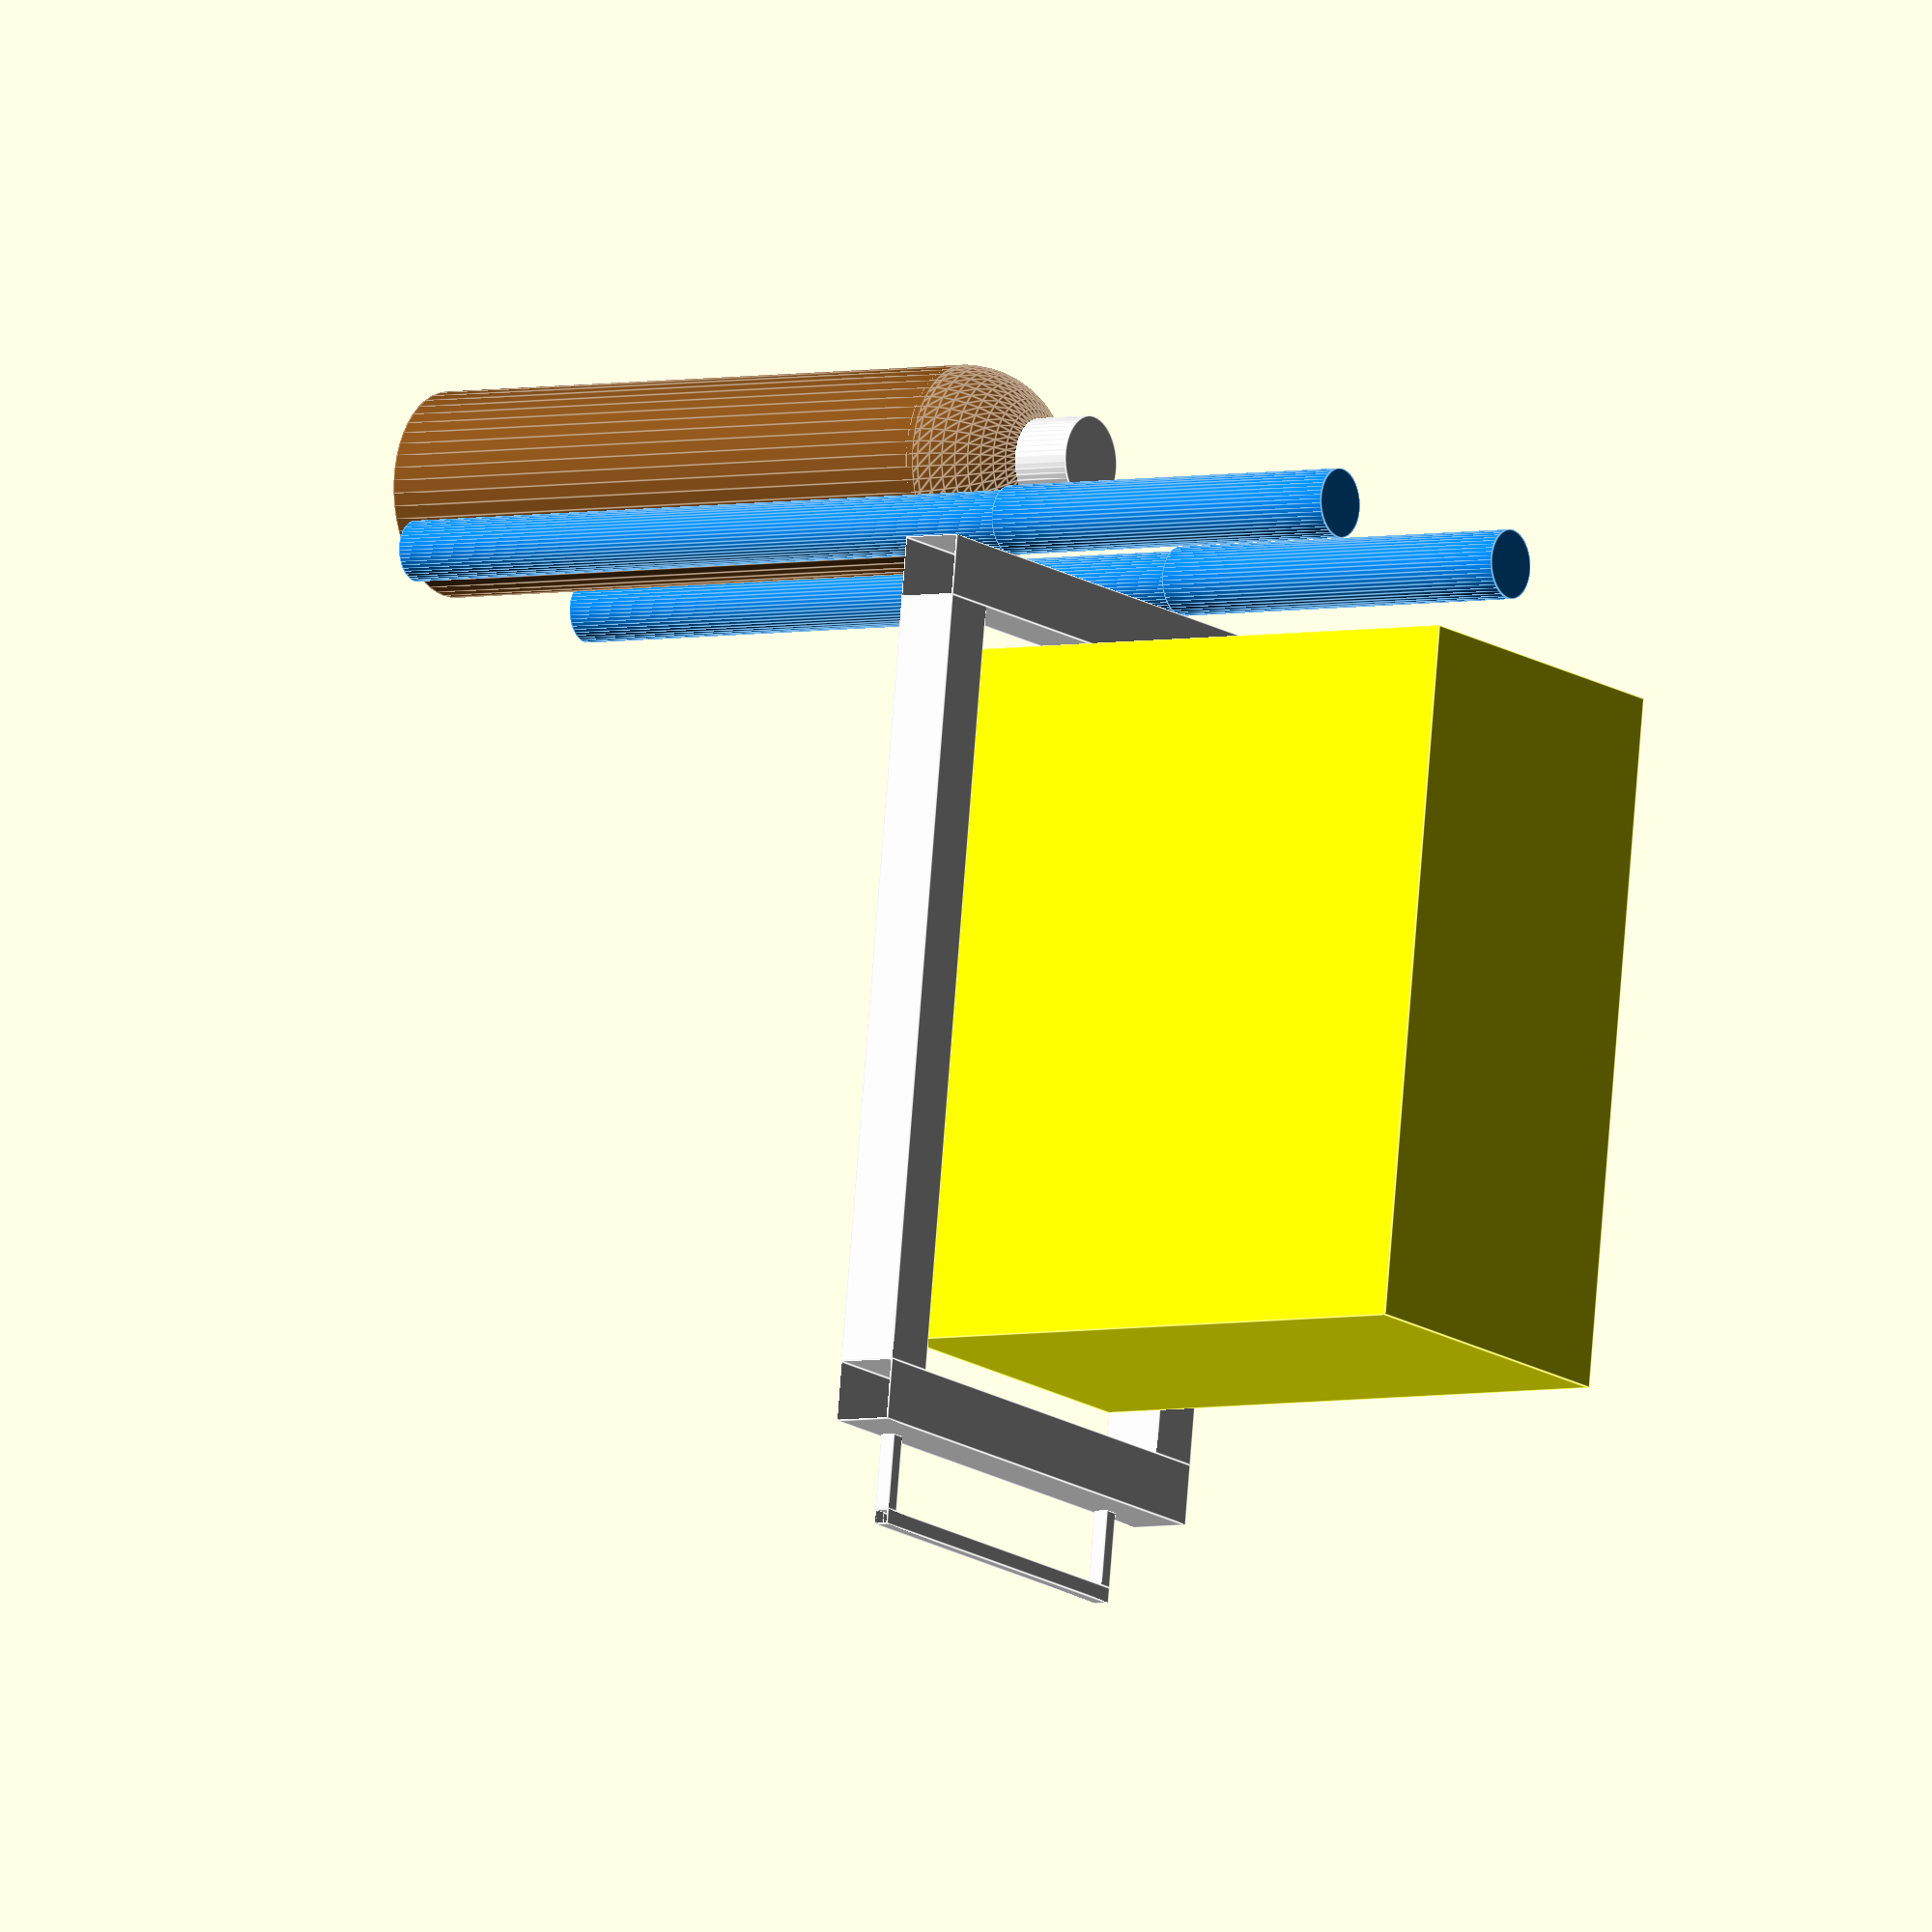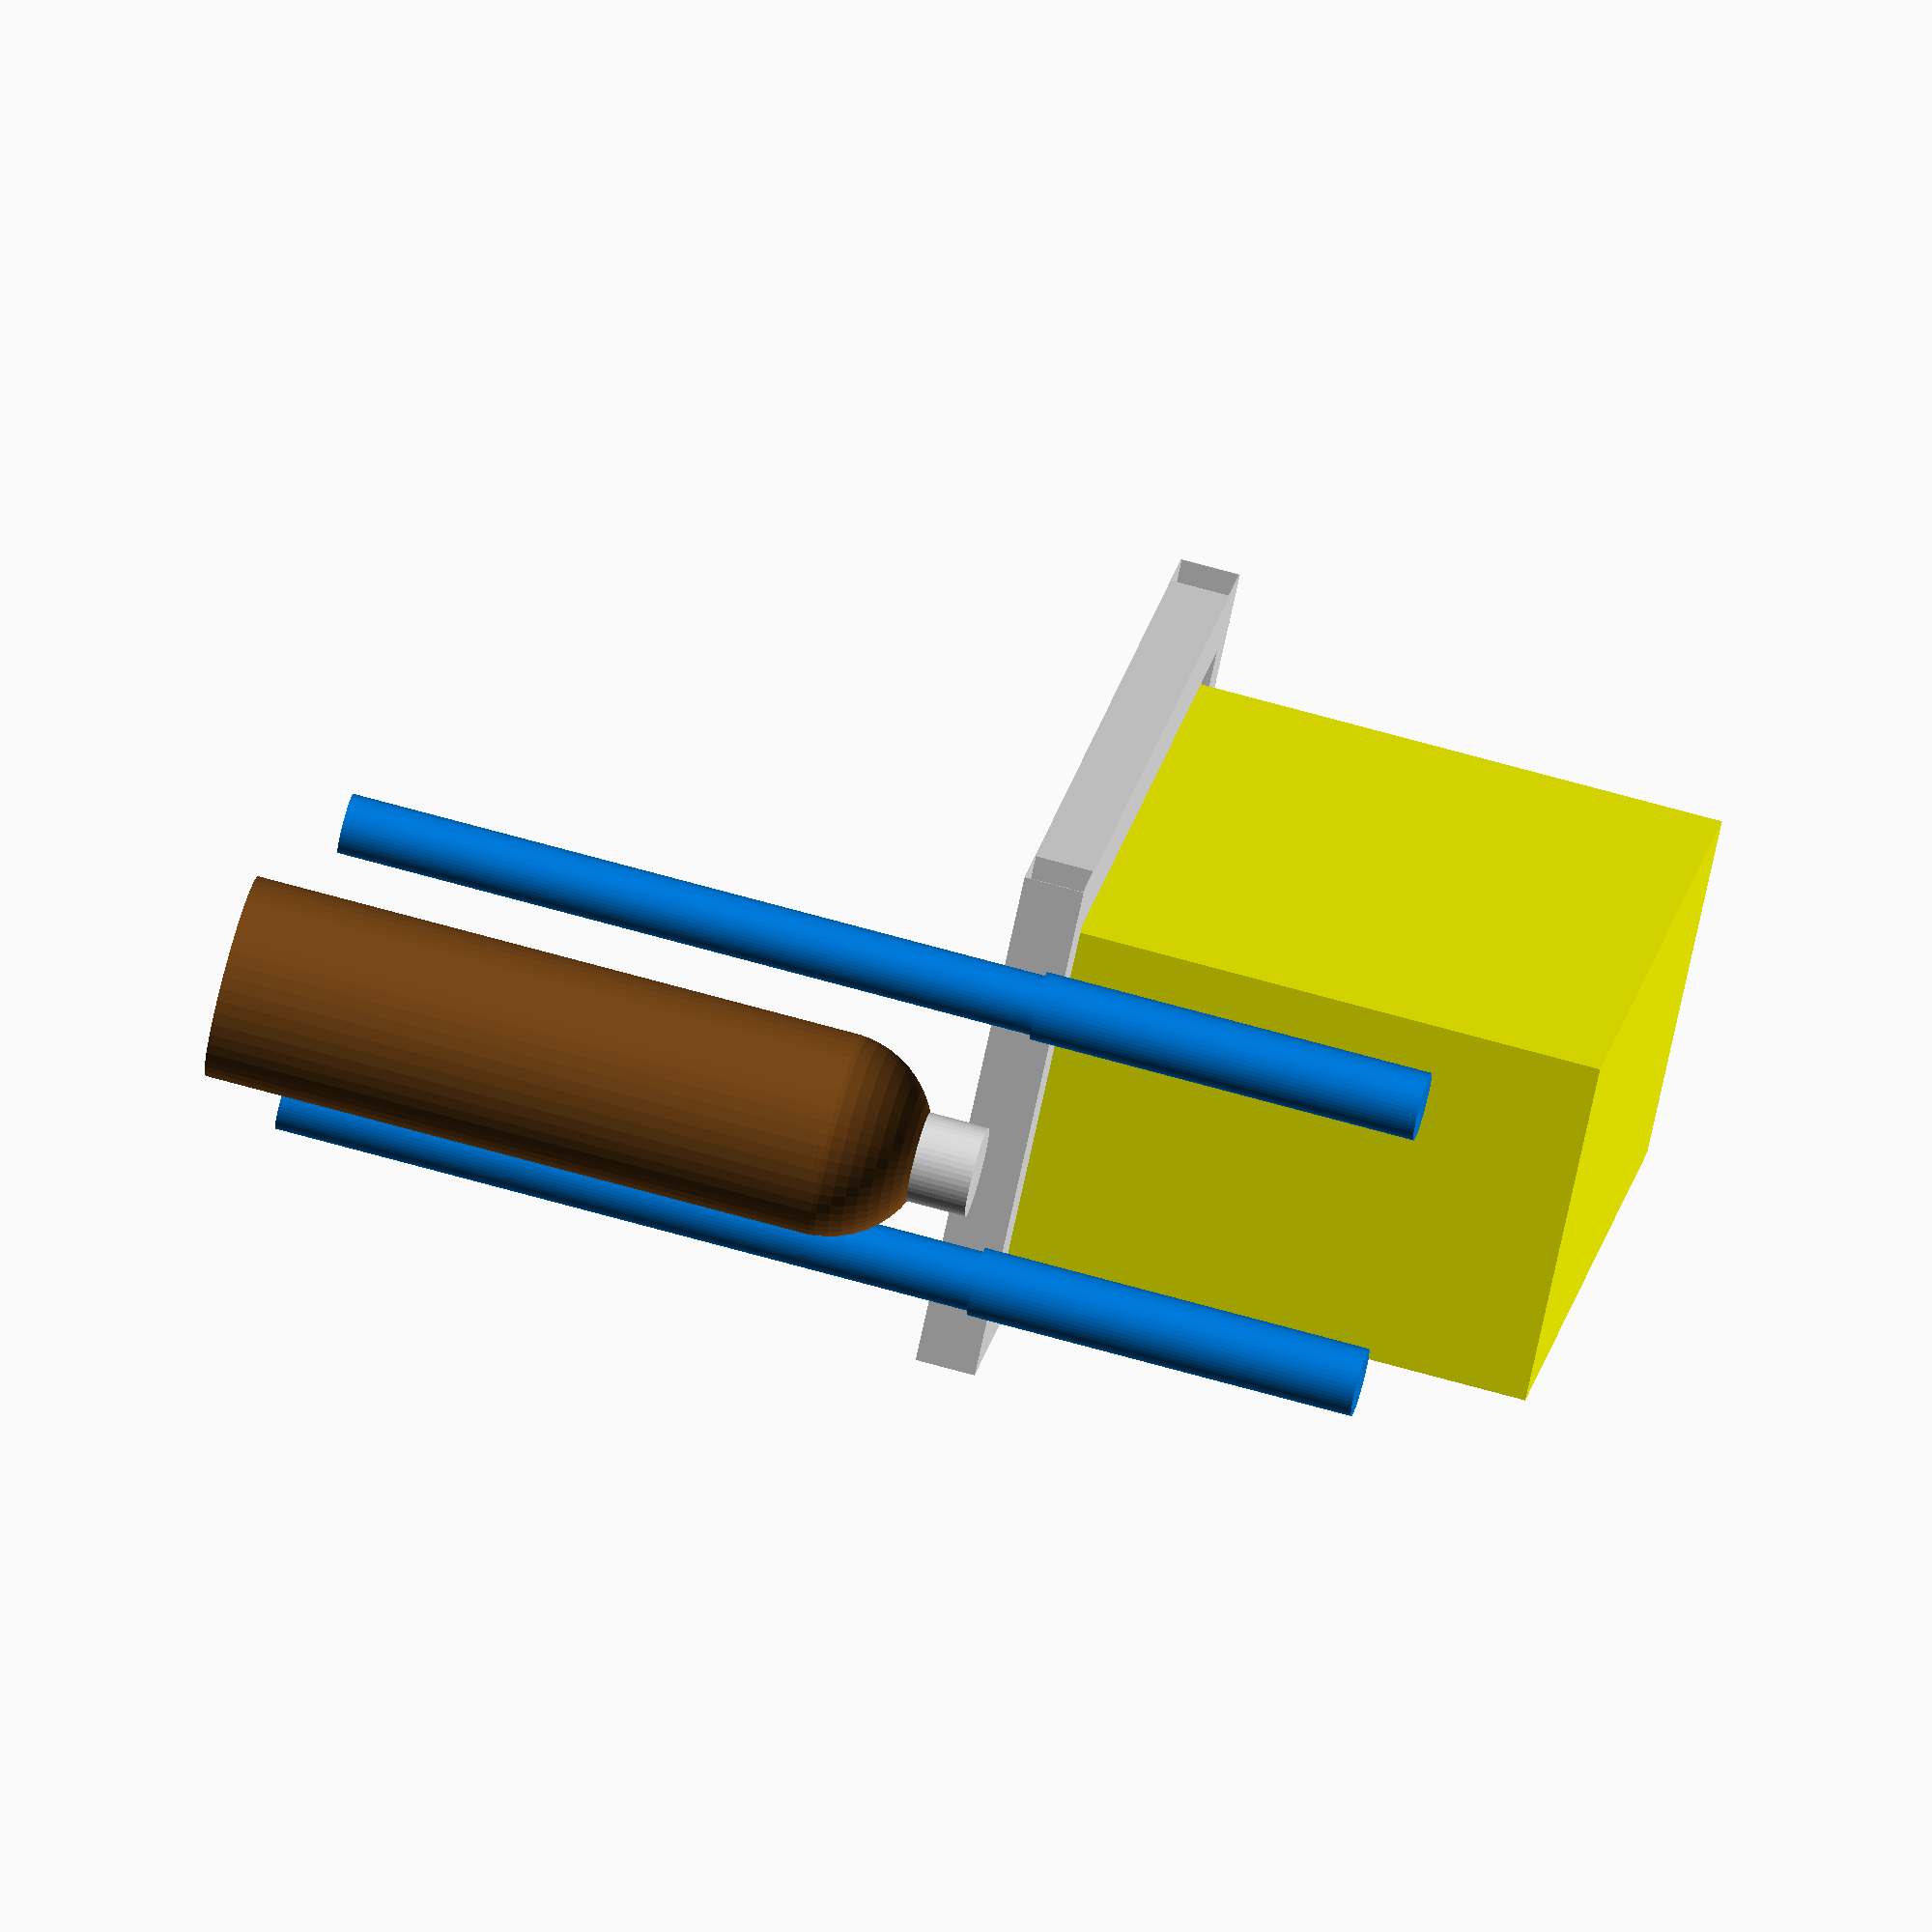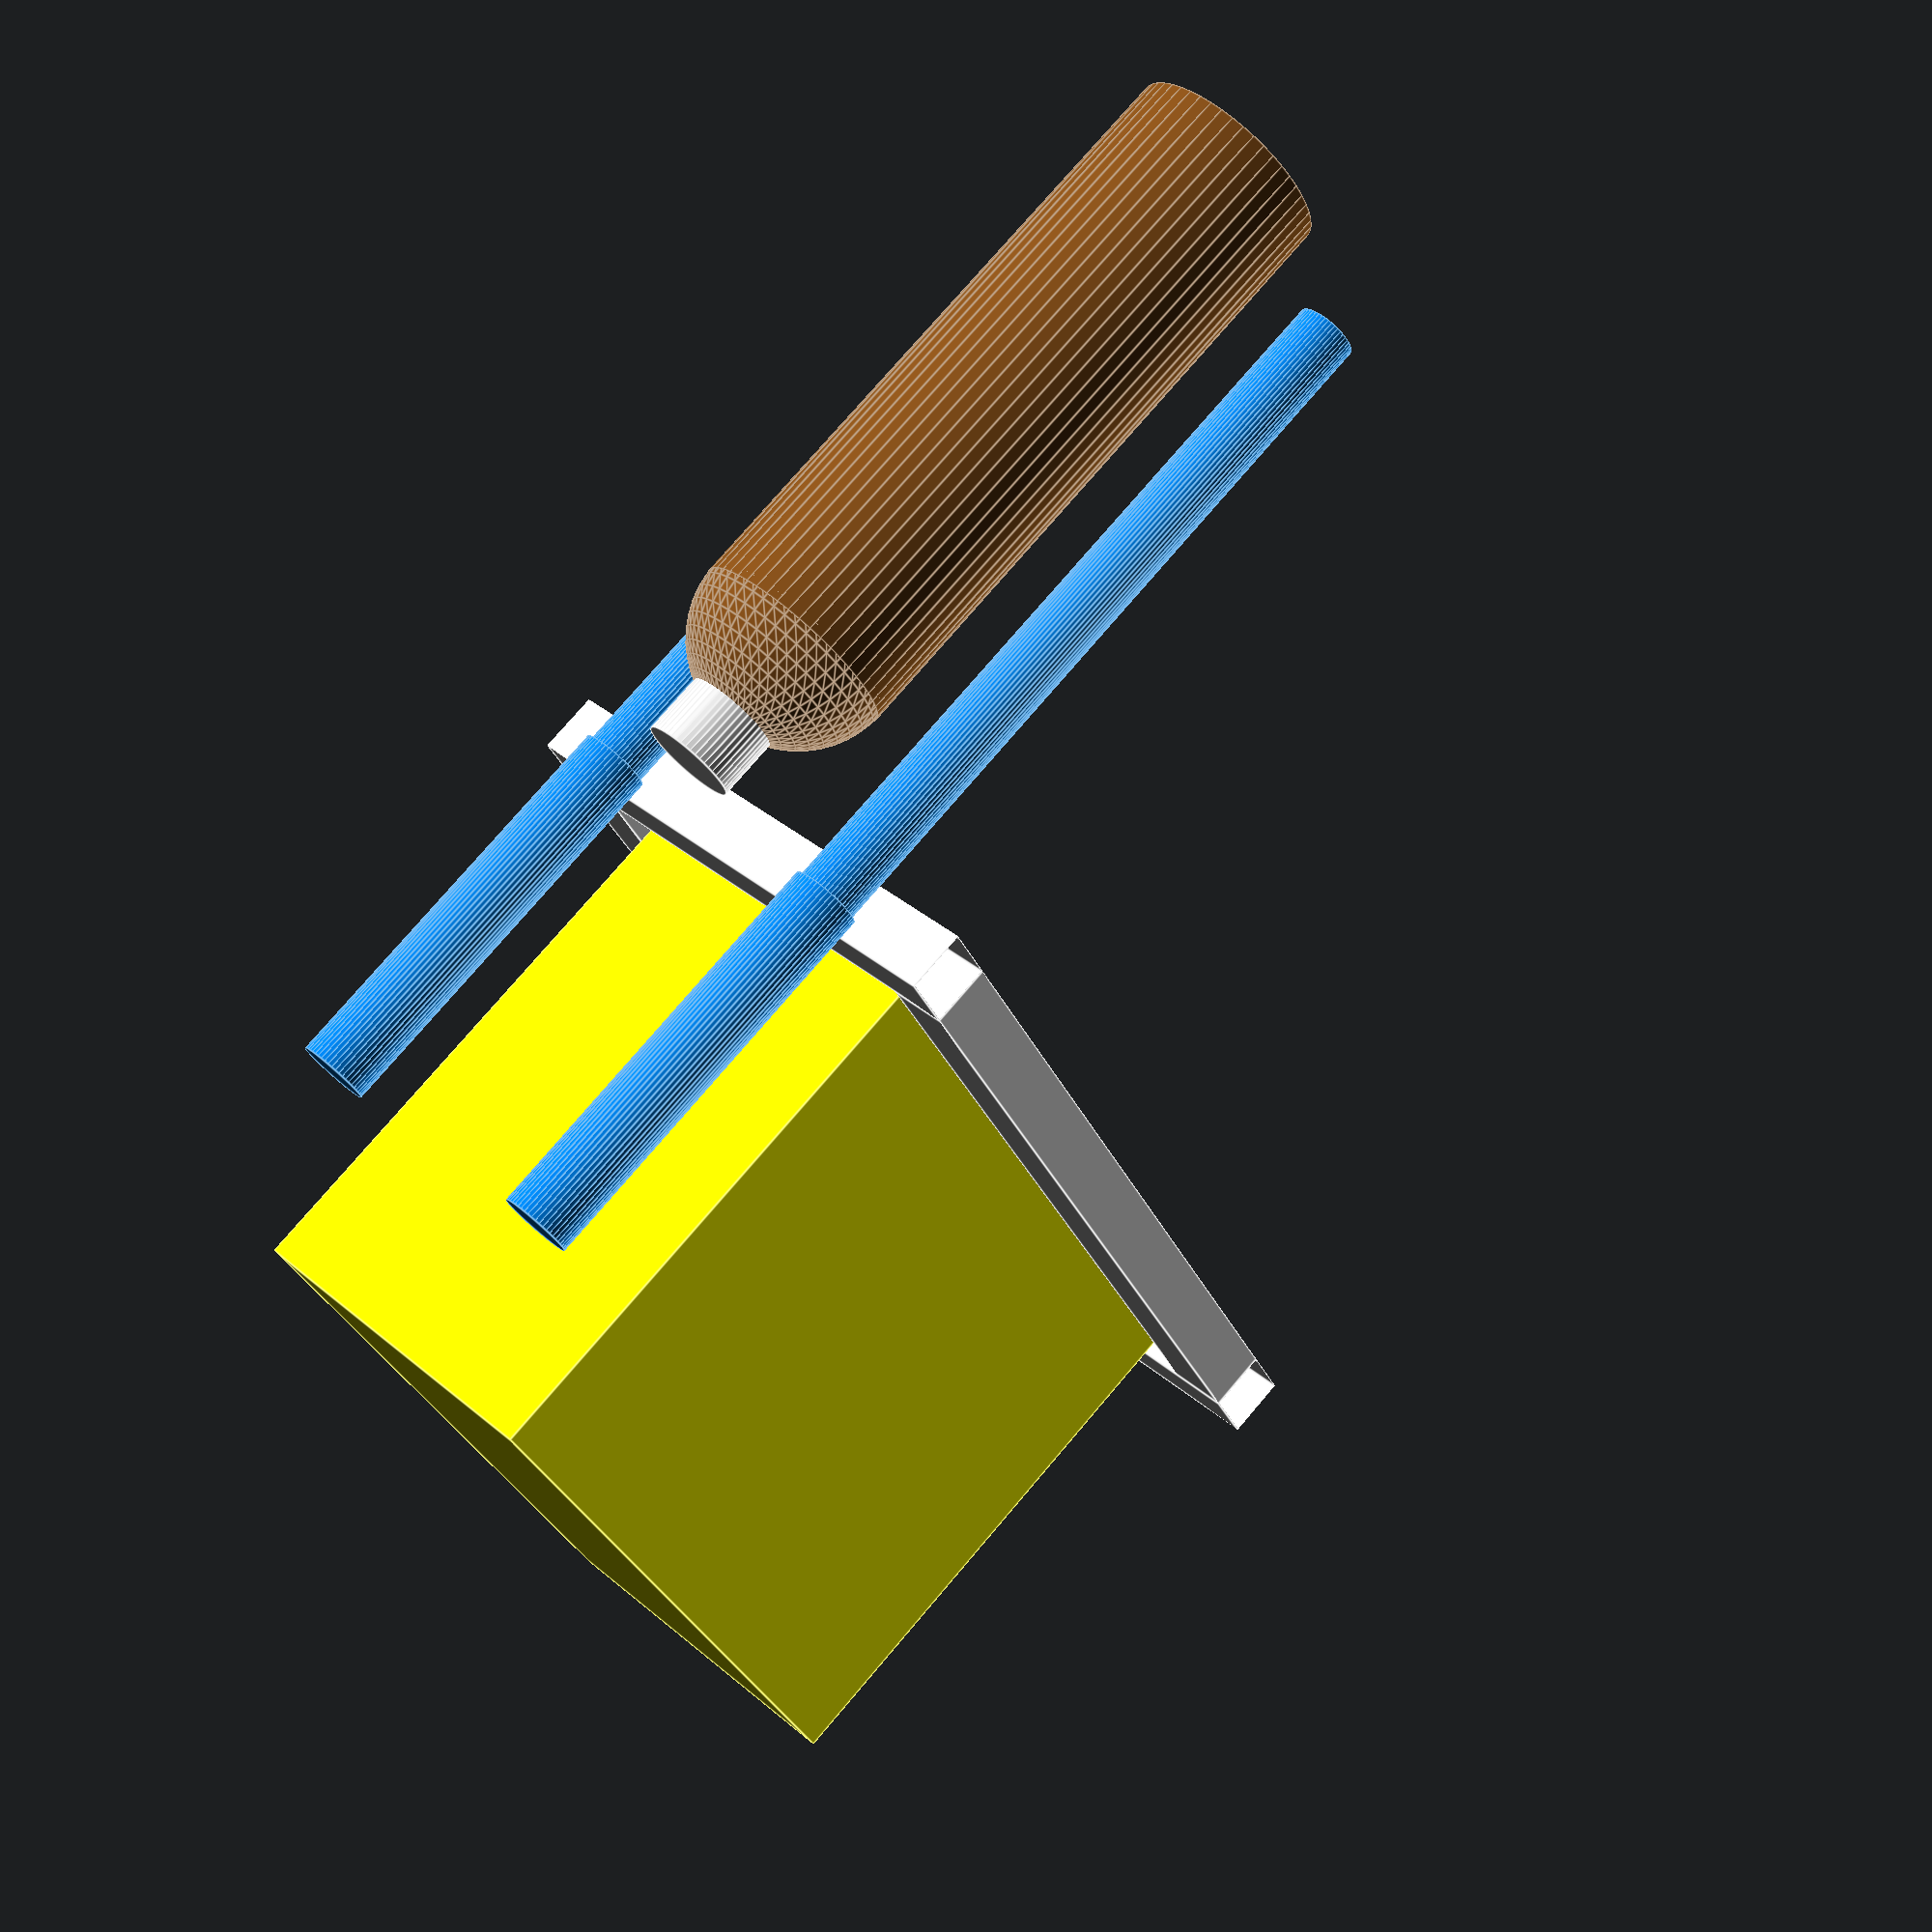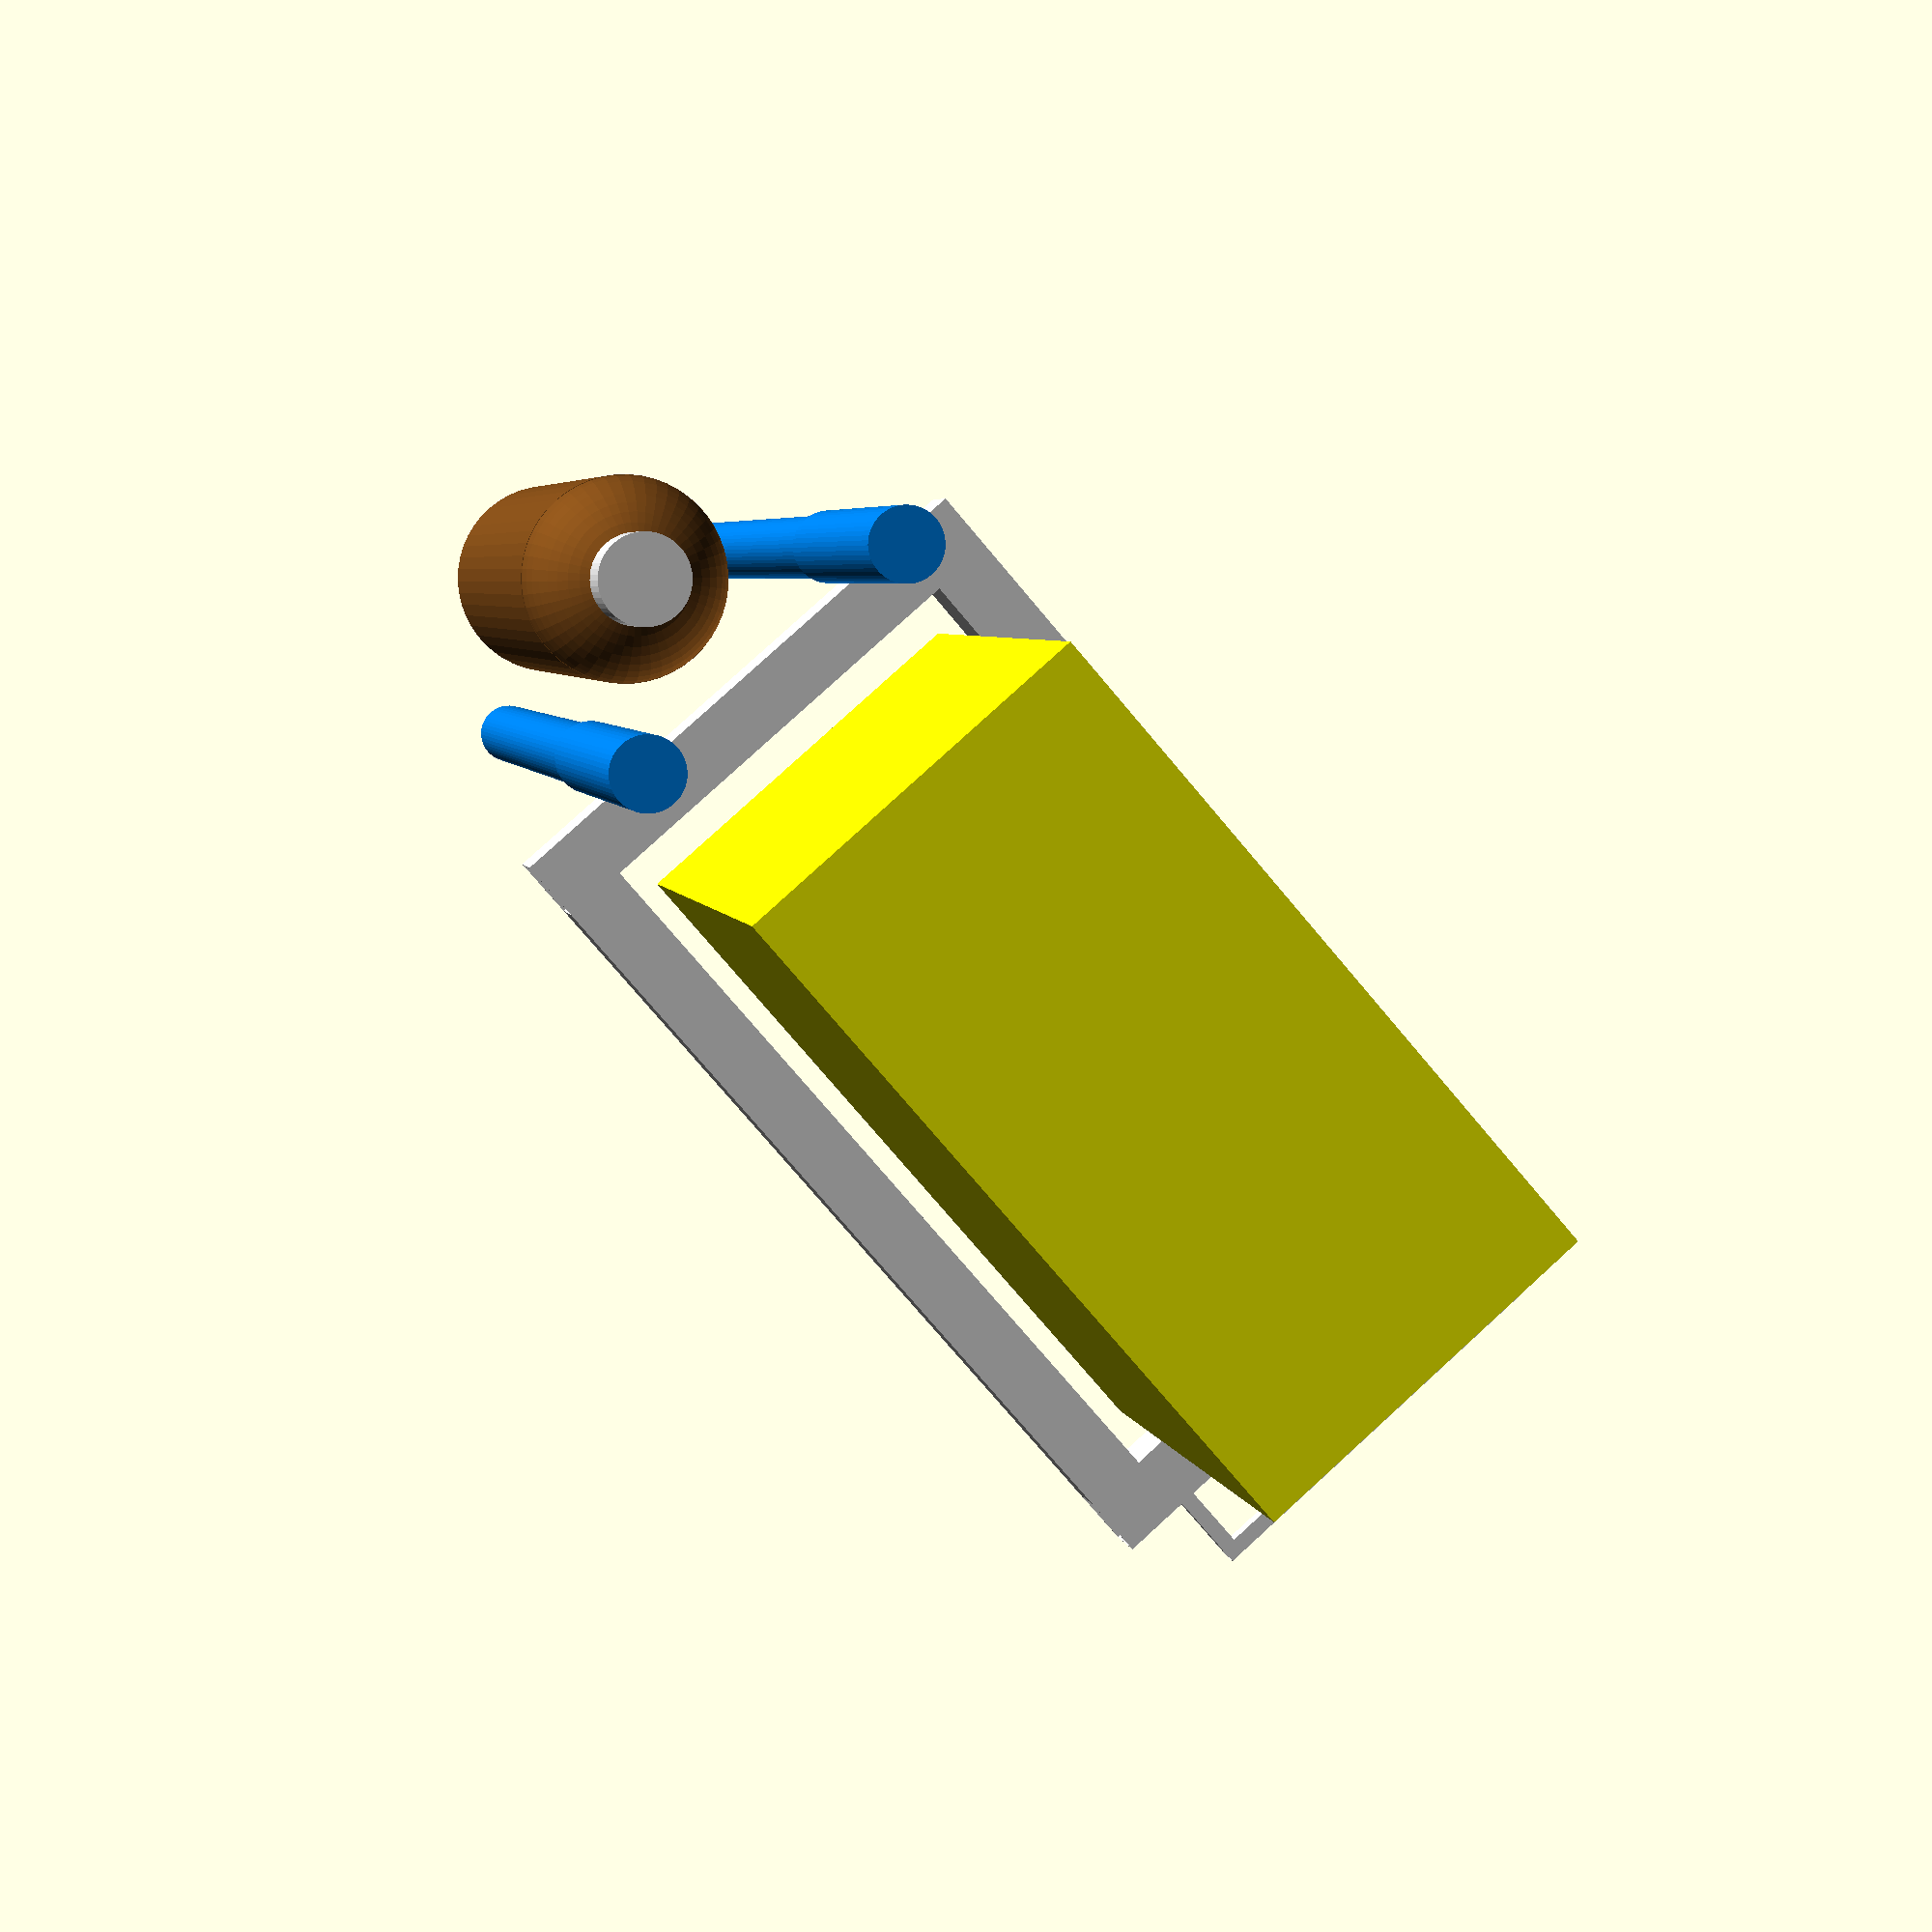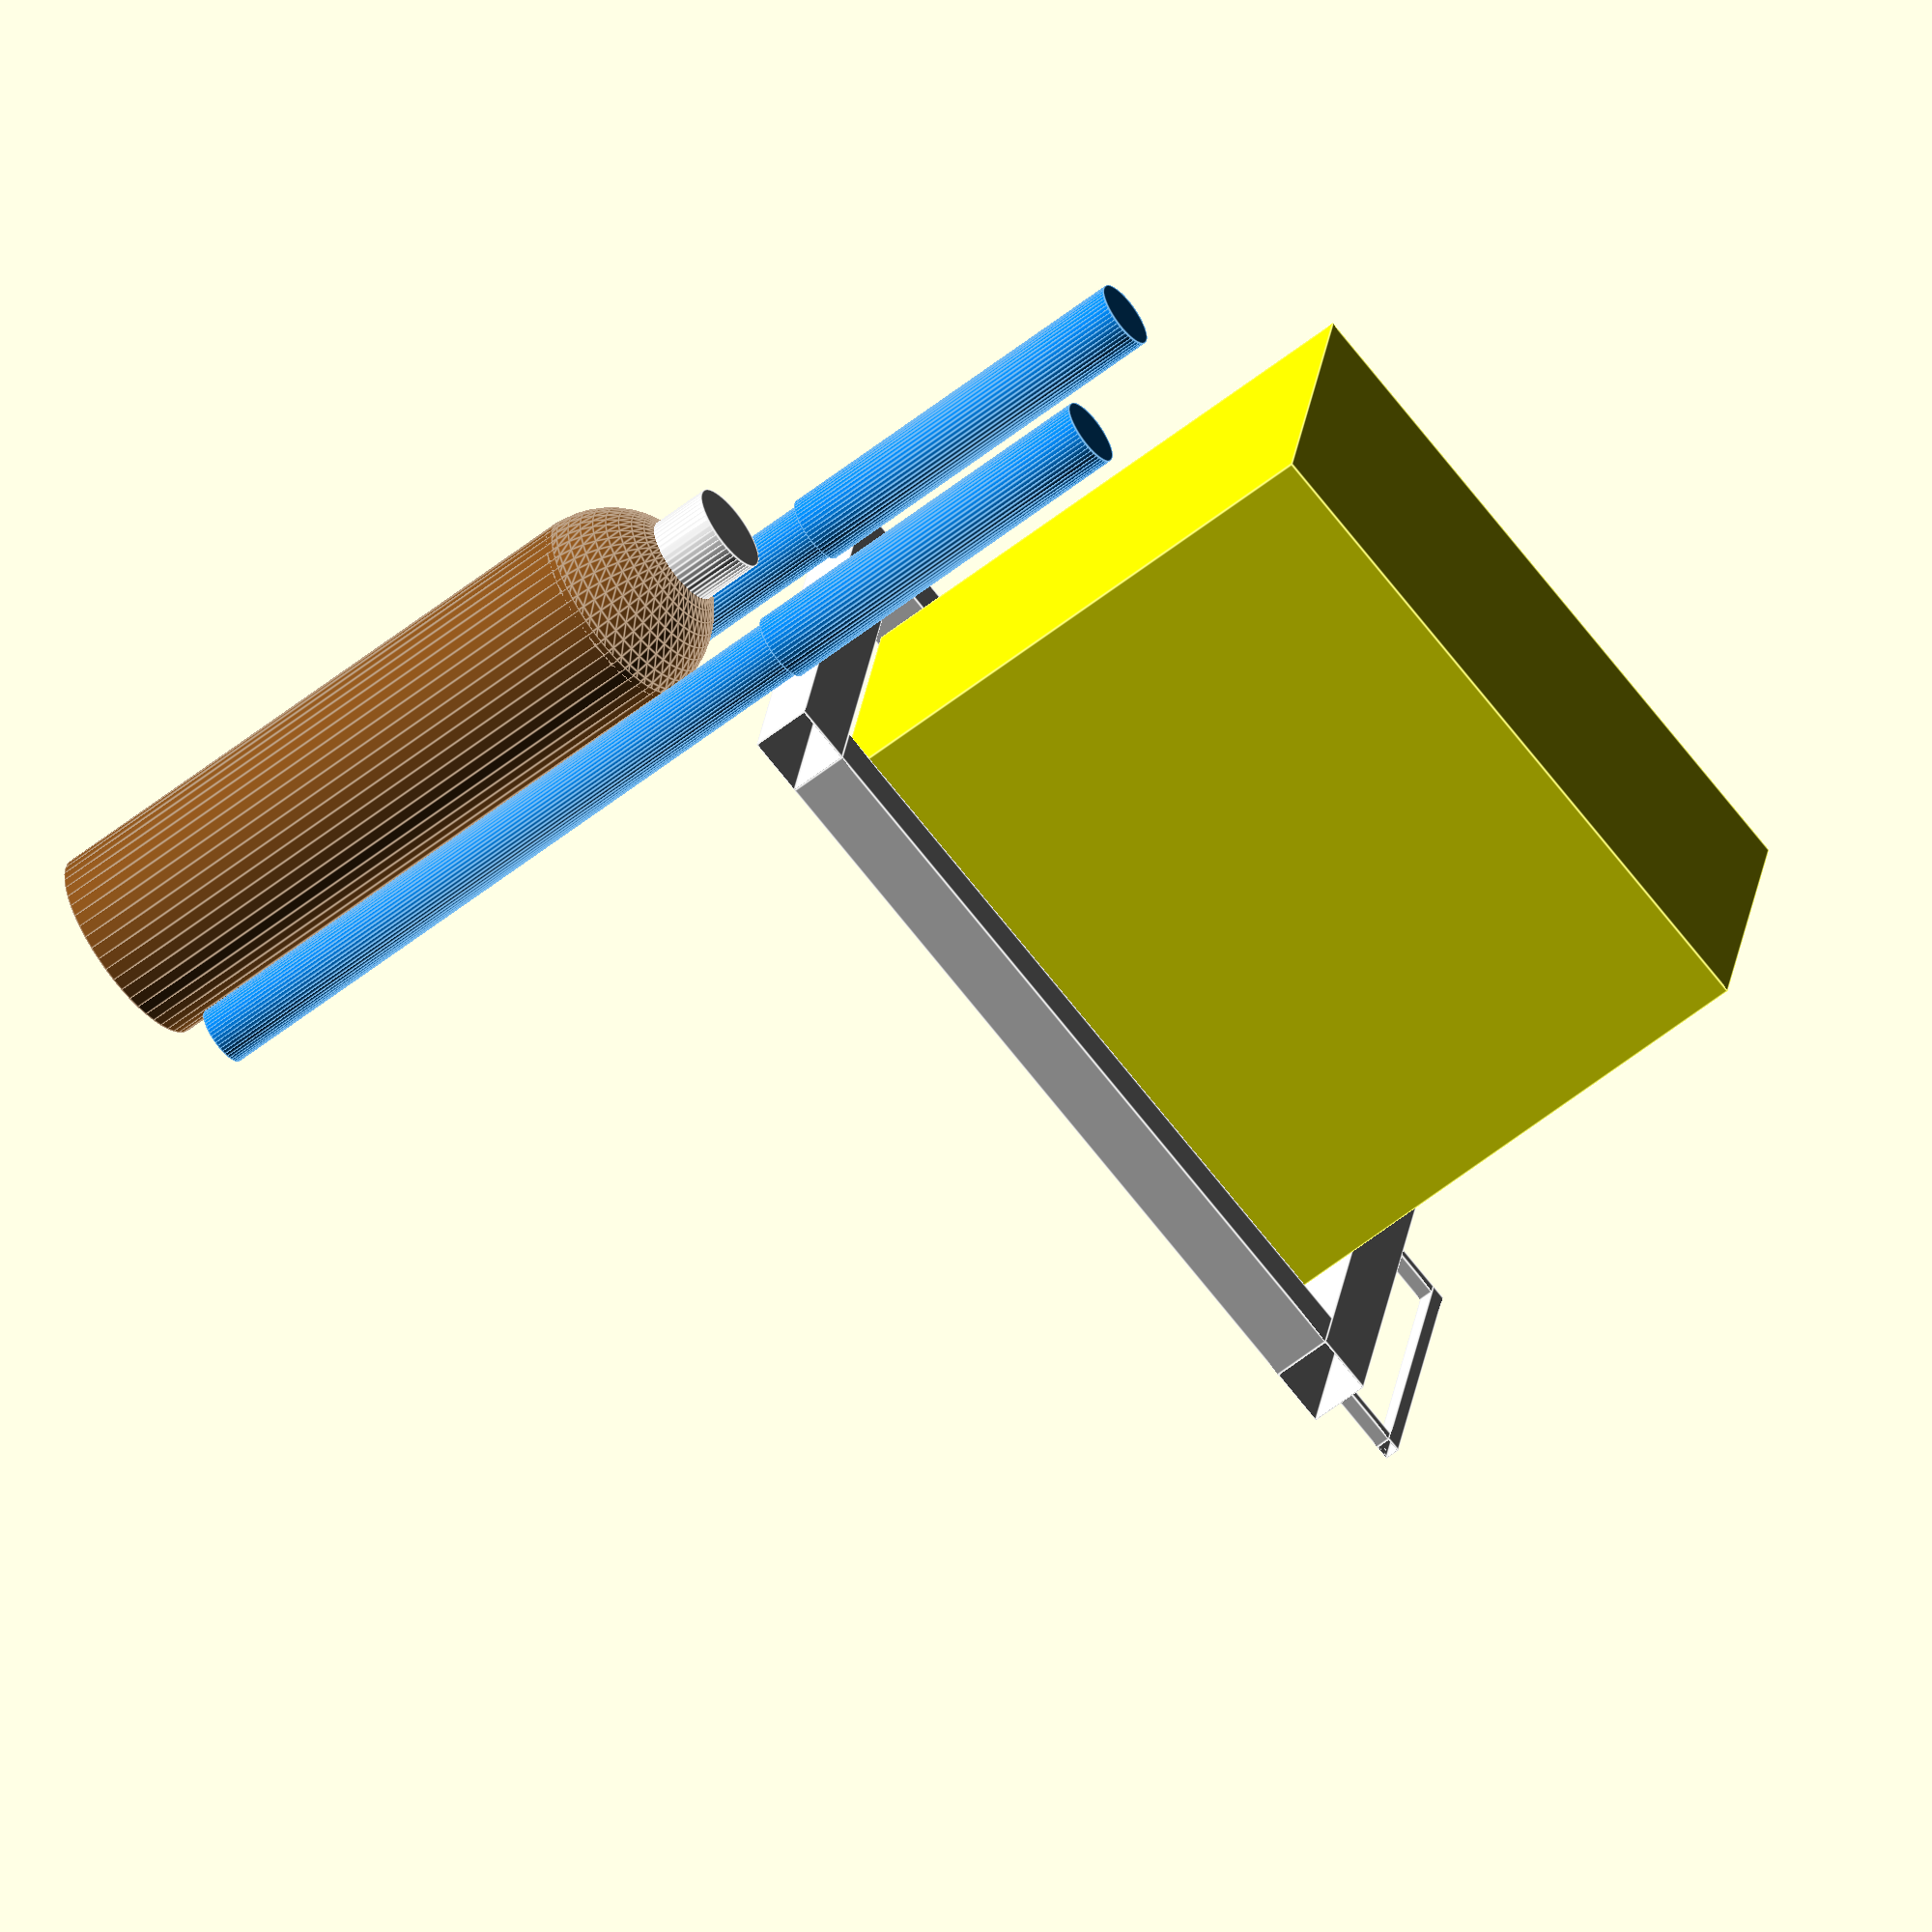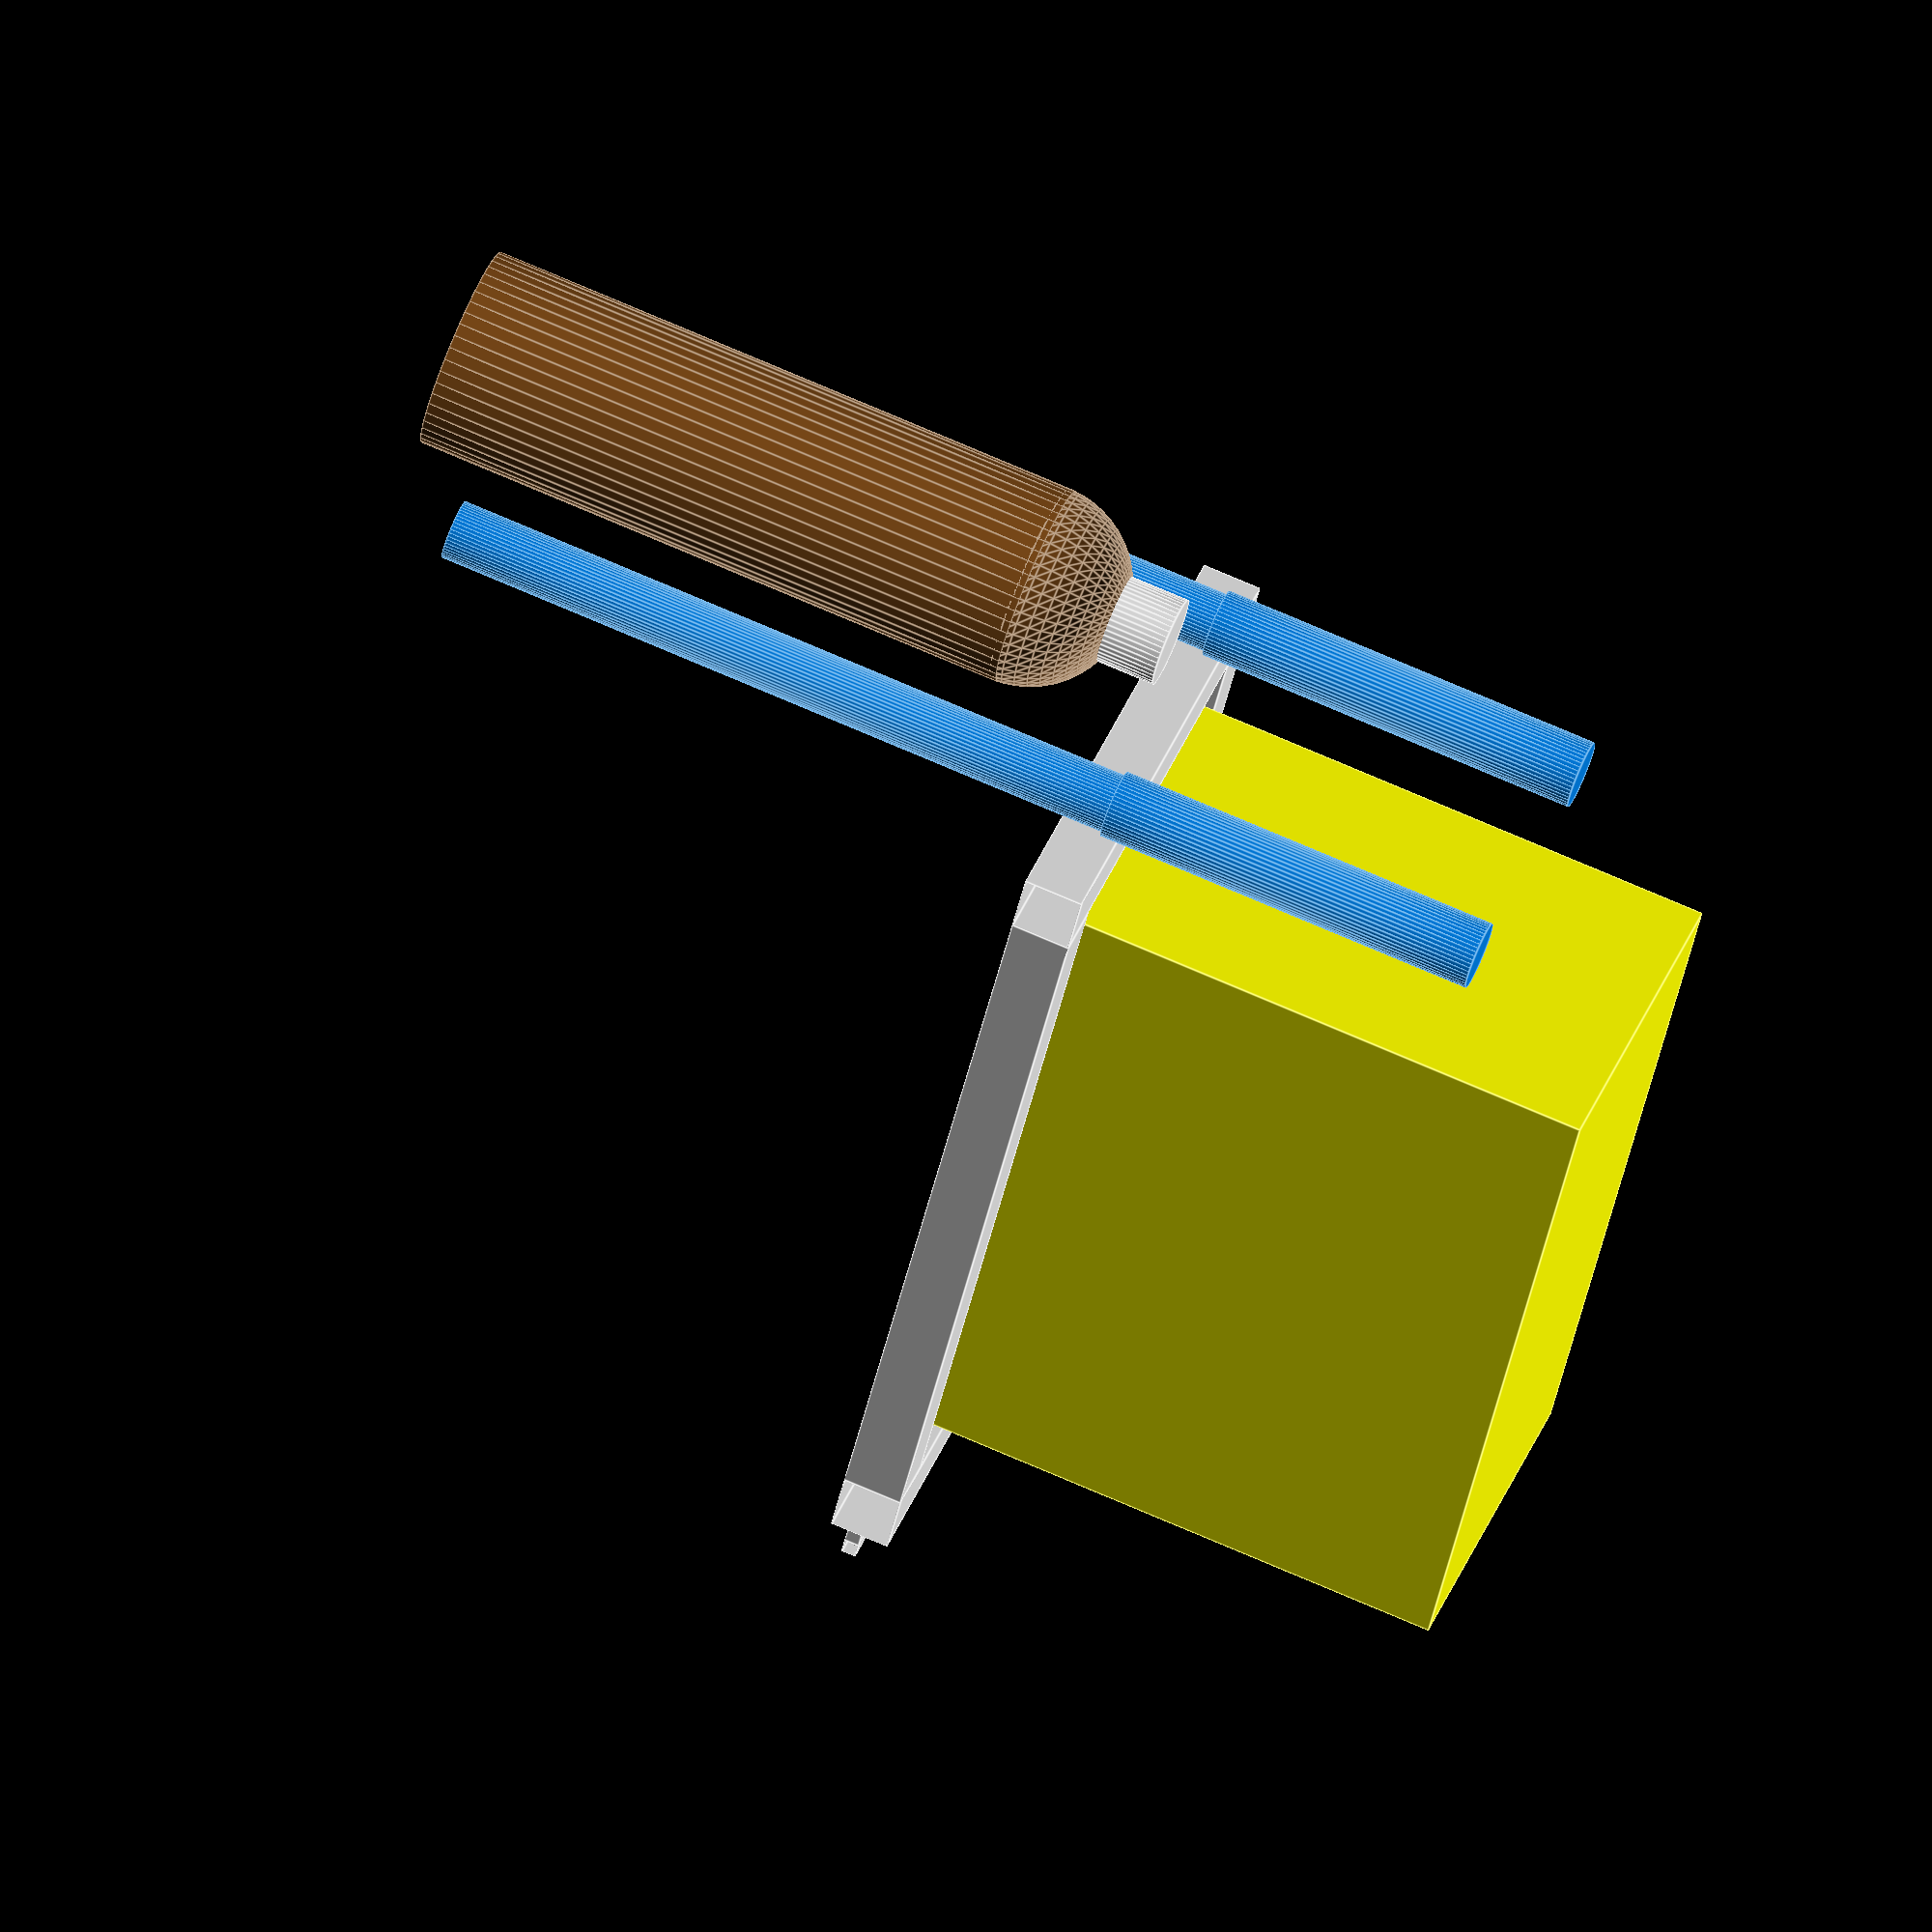
<openscad>
Alpha200_length = 23;//23 inches
Alpha200_width = 12;//12 inches
Alpha200_height = 19;//19 inches

ShelfLength = 25.5;
ShelfWidth = 7.75;

HandelStub=2.5;


TopShelfRotation =10;

//Tubing Stock
TwoInches =2; //Two Inches to MM;
OneInches =1; //One Inches to MM;
HalfInches =0.5; //One Inches to MM;
WallThickness = 1/16 ;


AlphaTig200();
2InchtopShelf();
//RodGuard();

translate([-19,0,-24])
    ArgonTank55();

translate([-16,-5,-20])
    RodGuard();

translate([-16,5,-20])
    RodGuard();

//55 Cubic Foot Argon Tank Dimensions..
module ArgonTank55()
{
    $fn=50; 
    {
        color([.5,.3,.1])
        {
            cylinder(20.5, 3.375, 3.375, true);
            translate ([0,0,10])
                sphere(3.375);
        }
        color([.9,.9,.9])
            translate ([0,0,13])
                cylinder(4, 1.5, 1.5, true);
    }
}

//THis is a rod Guard for Tig Rods... 
module RodGuard()
{
    $fn=50; 
    color([0,.5,.9])
    {
        cylinder(24, 1, 1, true);
        translate ([0,0,18])
        cylinder(13, 1.14, 1.14, true);
    }
}
module HalfInchHandel()
{
        
        HandelLength=ShelfWidth*2-HandelStub;
        //echo ("Handel Length = ", HandelLength);
        //echo ("Handel Stub Length = ", HandelStub);
        //color([1,0,0])
        translate([-(HandelStub/2+.25),0,0])
        rotate([0,0,90])HalfInchSquareTubing(HandelLength,"TopShelf Handel Width");
        
        color([0,1,0])
        rotate([90,00,0]) 
            translate([0,0,HandelLength/2-HalfInches/2])  
                HalfInchSquareTubing(HandelStub,"TopShelf Handel Stub");

        rotate([90,00,0]) 
            translate([0,0,-(HandelLength/2-HalfInches/2)])  
                HalfInchSquareTubing(HandelStub);

}


module 2InchtopShelf()
{
    color([.9,.9,.9])
    {
    
            translate ([0,ShelfWidth,(-Alpha200_height/2)+TwoInches/4]) 2InchSquareTubing(ShelfLength,"TopShelf Length");
            translate ([0,-ShelfWidth,(-Alpha200_height/2)+TwoInches/4]) 2InchSquareTubing(ShelfLength);
            
            translate ([ShelfLength/2+TwoInches/2,0,(-Alpha200_height/2)+TwoInches/4]) 
                rotate([0,0,90])
                    2InchSquareTubing(ShelfWidth*2+2,"TopShelf Width");

            //translate ([-(ShelfLength/2+50)+TwoInches/2,0,(-Alpha200_height/2)+TwoInches/4]) 
            translate ([-(ShelfLength/2+TwoInches/2),0,(-Alpha200_height/2)+TwoInches/4]) 
                rotate([0,0,90])
                    2InchSquareTubing(ShelfWidth*2+2);

            //Handel
            rotate ([0,0,180])
                translate ([-(HandelStub/2+ShelfLength/2+TwoInches),0,-Alpha200_height/2])
                    HalfInchHandel();

    } 
}
module 1InchtopShelf()
{
    AlphaTig200();
    translate ([0,ShelfWidth,(-Alpha200_height/2)+OneInches/4]) 1InchSquareTubing(ShelfLength);
    translate ([0,-ShelfWidth,(-Alpha200_height/2)+OneInches/4]) 1InchSquareTubing(ShelfLength);
    
    translate ([ShelfLength/2+TwoInches/2-13,0,(-Alpha200_height/2)+OneInches/4]) 
        rotate([0,0,90])
            1InchSquareTubing(ShelfWidth*2+25);

    translate ([-(ShelfLength/2+38)+TwoInches/2,0,(-Alpha200_height/2)+OneInches/4]) 
        rotate([0,0,90])
            1InchSquareTubing(ShelfWidth*2+25);
    
}

module 2InchSquareTubing(lengthMM = 245,name = "" ) //10 inches by default
{
    difference()
    {
         cube ([lengthMM,
        TwoInches, //2 inches OD
        TwoInches], //2 inches OD
        center=true) ;
        cube ([lengthMM+5, TwoInches - WallThickness,   TwoInches- WallThickness],     center=true) ;        
        if(name != "")
         {
             echo (name," = " ,lengthMM);             
         }
     }


}
module 1InchSquareTubing(lengthMM = 245,name = "") //10 inches by default
{
    difference()
    {
         cube ([lengthMM,
        OneInches, //2 inches OD
        OneInches], //2 inches OD
        center=true) ;
        cube ([lengthMM+5, OneInches - WallThickness,   OneInches- WallThickness],     center=true) ;        
     }
    if(name != "")
     {
         echo (name," = " ,lengthMM);             
     }


}
module HalfInchSquareTubing(lengthMM = 245,name = "") //10 inches by default
{
    difference()
    {
         cube ([lengthMM,
        HalfInches, //2 inches OD
        HalfInches], //2 inches OD
        center=true) ;
        cube ([lengthMM+5, HalfInches - WallThickness,   HalfInches- WallThickness],     center=true) ;        
     }
    if(name != "")
     {
         echo (name," = " ,lengthMM);             
     }


}




module AlphaTig200()
{

    color([1,1,0])   cube ([Alpha200_length,
        Alpha200_width,
        Alpha200_height],
        center=true) ;
    
}
</openscad>
<views>
elev=184.4 azim=277.9 roll=235.8 proj=o view=edges
elev=108.4 azim=229.6 roll=254.5 proj=o view=solid
elev=104.2 azim=241.3 roll=139.7 proj=p view=edges
elev=175.4 azim=229.0 roll=191.6 proj=p view=solid
elev=239.2 azim=190.3 roll=231.0 proj=o view=edges
elev=286.1 azim=122.8 roll=293.4 proj=o view=edges
</views>
